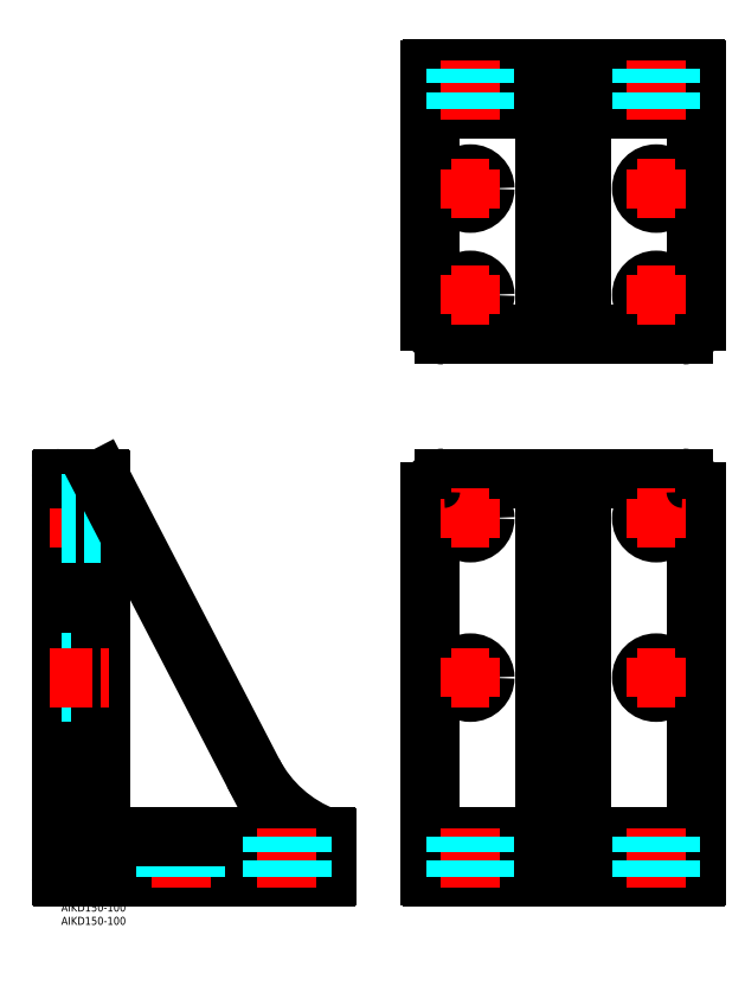
<metadata>
{"format":"dxf","ext":"dxf","renderer":"ezdxf+matplotlib","layout":"modelspace","background":"white","min_lineweight":24,"dpi":150}
</metadata>
<code>
0
SECTION
2
ENTITIES
0
INSERT
8
MSM_CONTINUOUS
2
*U34
10
0
20
0
30
0
0
INSERT
8
MSM_CONTINUOUS
2
*U35
10
0
20
0
30
0
0
LINE
8
MSM_CONTINUOUS
10
0
20
10.5
30
0
11
0
21
159.5
31
0
0
LINE
8
MSM_CONTINUOUS
10
0.5
20
10
30
0
11
99.5
21
10
31
0
0
LINE
8
MSM_CONTINUOUS
10
139.5
20
10
30
0
11
238.5
21
10
31
0
0
LINE
8
MSM_CONTINUOUS
10
139
20
155
30
0
11
139
21
10.5
31
0
0
ARC
8
MSM_CONTINUOUS
10
139.5
20
10.5
30
0
40
0.5
50
180
51
270
0
LINE
8
MSM_CENTER
10
45
20
6.094
30
0
11
45
21
28.52
31
0
0
LINE
8
MSM_CENTER
10
-4.194
20
145
30
0
11
19.3
21
145
31
0
0
CIRCLE
8
MSM_CONTINUOUS
10
154
20
85
30
0
40
5.5
0
LINE
8
MSM_CENTER
10
154
20
77.68
30
0
11
154
21
92.32
31
0
0
LINE
8
MSM_CENTER
10
146.7
20
85
30
0
11
161.3
21
85
31
0
0
LINE
8
MSM_DASHED
10
15
20
79.5
30
0
11
0
21
79.5
31
0
0
LINE
8
MSM_DASHED
10
15
20
90.5
30
0
11
0
21
90.5
31
0
0
ARC
8
MSM_CONTINUOUS
10
0.5
20
10.5
30
0
40
0.5
50
180
51
270
0
LINE
8
MSM_DASHED
10
50.5
20
10
30
0
11
50.5
21
25
31
0
0
LINE
8
MSM_DASHED
10
39.5
20
10
30
0
11
39.5
21
25
31
0
0
LINE
8
MSM_CONTINUOUS
10
100
20
10.5
30
0
11
100
21
24.5
31
0
0
LINE
8
MSM_CONTINUOUS
10
15
20
30
30
0
11
15
21
159.5
31
0
0
LINE
8
MSM_CONTINUOUS
10
20
20
25
30
0
11
99.5
21
25
31
0
0
LINE
8
MSM_CONTINUOUS
10
0.5
20
160
30
0
11
14.5
21
160
31
0
0
ARC
8
MSM_CONTINUOUS
10
0.5
20
159.5
30
0
40
0.5
50
90
51
180
0
ARC
8
MSM_CONTINUOUS
10
99.5
20
10.5
30
0
40
0.5
50
270
51
0
0
ARC
8
MSM_CONTINUOUS
10
99.5
20
24.5
30
0
40
0.5
50
0
51
90
0
ARC
8
MSM_CONTINUOUS
10
14.5
20
159.5
30
0
40
0.5
50
0
51
90
0
LINE
8
MSM_DASHED
10
15
20
150.5
30
0
11
0
21
150.5
31
0
0
LINE
8
MSM_DASHED
10
15
20
139.5
30
0
11
0
21
139.5
31
0
0
LINE
8
MSM_CONTINUOUS
10
239
20
155
30
0
11
239
21
10.5
31
0
0
LINE
8
MSM_CONTINUOUS
10
144
20
160
30
0
11
234
21
160
31
0
0
LINE
8
MSM_CONTINUOUS
10
196
20
160
30
0
11
196
21
30
31
0
0
LINE
8
MSM_CONTINUOUS
10
182
20
160
30
0
11
182
21
30
31
0
0
ARC
8
MSM_CONTINUOUS
10
238.5
20
10.5
30
0
40
0.5
50
270
51
0
0
LINE
8
MSM_CONTINUOUS
10
139
20
25
30
0
11
239
21
25
31
0
0
LINE
8
MSM_CENTER
10
154
20
6.094
30
0
11
154
21
28.52
31
0
0
LINE
8
MSM_DASHED
10
159.5
20
10
30
0
11
159.5
21
25
31
0
0
LINE
8
MSM_DASHED
10
148.5
20
10
30
0
11
148.5
21
25
31
0
0
LINE
8
MSM_CENTER
10
224
20
6.094
30
0
11
224
21
28.52
31
0
0
LINE
8
MSM_DASHED
10
229.5
20
10
30
0
11
229.5
21
25
31
0
0
LINE
8
MSM_DASHED
10
218.5
20
10
30
0
11
218.5
21
25
31
0
0
CIRCLE
8
MSM_CONTINUOUS
10
154
20
145
30
0
40
5.5
0
CIRCLE
8
MSM_CONTINUOUS
10
224
20
85
30
0
40
5.5
0
CIRCLE
8
MSM_CONTINUOUS
10
224
20
145
30
0
40
5.5
0
LINE
8
MSM_CENTER
10
154
20
137.7
30
0
11
154
21
152.3
31
0
0
LINE
8
MSM_CENTER
10
146.7
20
145
30
0
11
161.3
21
145
31
0
0
LINE
8
MSM_CENTER
10
224
20
137.7
30
0
11
224
21
152.3
31
0
0
LINE
8
MSM_CENTER
10
216.7
20
145
30
0
11
231.3
21
145
31
0
0
LINE
8
MSM_CENTER
10
224
20
77.68
30
0
11
224
21
92.32
31
0
0
LINE
8
MSM_CENTER
10
216.7
20
85
30
0
11
231.3
21
85
31
0
0
LINE
8
MSM_CONTINUOUS
10
139
20
219
30
0
11
139
21
313.5
31
0
0
LINE
8
MSM_CONTINUOUS
10
239
20
219
30
0
11
239
21
313.5
31
0
0
LINE
8
MSM_CONTINUOUS
10
139.5
20
314
30
0
11
238.5
21
314
31
0
0
ARC
8
MSM_CONTINUOUS
10
238.5
20
313.5
30
0
40
0.5
50
0
51
90
0
ARC
8
MSM_CONTINUOUS
10
139.5
20
313.5
30
0
40
0.5
50
90
51
180
0
LINE
8
MSM_CONTINUOUS
10
182
20
294
30
0
11
182
21
214
31
0
0
LINE
8
MSM_CONTINUOUS
10
196
20
294
30
0
11
196
21
214
31
0
0
LINE
8
MSM_CONTINUOUS
10
139
20
299
30
0
11
239
21
299
31
0
0
LINE
8
MSM_CENTER
10
154
20
295.1
30
0
11
154
21
317.5
31
0
0
LINE
8
MSM_DASHED
10
159.5
20
299
30
0
11
159.5
21
314
31
0
0
LINE
8
MSM_DASHED
10
148.5
20
299
30
0
11
148.5
21
314
31
0
0
LINE
8
MSM_CENTER
10
224
20
295.1
30
0
11
224
21
317.5
31
0
0
LINE
8
MSM_DASHED
10
229.5
20
299
30
0
11
229.5
21
314
31
0
0
LINE
8
MSM_DASHED
10
218.5
20
299
30
0
11
218.5
21
314
31
0
0
LINE
8
MSM_CONTINUOUS
10
144
20
214
30
0
11
234
21
214
31
0
0
CIRCLE
8
MSM_CONTINUOUS
10
154
20
269
30
0
40
5.5
0
LINE
8
MSM_CENTER
10
154
20
261.7
30
0
11
154
21
276.3
31
0
0
LINE
8
MSM_CENTER
10
146.7
20
269
30
0
11
161.3
21
269
31
0
0
CIRCLE
8
MSM_CONTINUOUS
10
224
20
269
30
0
40
5.5
0
LINE
8
MSM_CENTER
10
224
20
261.7
30
0
11
224
21
276.3
31
0
0
LINE
8
MSM_CENTER
10
216.7
20
269
30
0
11
231.3
21
269
31
0
0
LINE
8
MSM_CENTER
10
-4.194
20
85
30
0
11
19.3
21
85
31
0
0
ARC
8
MSM_CONTINUOUS
10
20
20
30
30
0
40
5
50
180
51
270
0
ARC
8
MSM_CONTINUOUS
10
177
20
30
30
0
40
5
50
270
51
0
0
ARC
8
MSM_CONTINUOUS
10
201
20
30
30
0
40
5
50
180
51
270
0
ARC
8
MSM_CONTINUOUS
10
144
20
155
30
0
40
5
50
90
51
180
0
ARC
8
MSM_CONTINUOUS
10
234
20
155
30
0
40
5
50
0
51
90
0
ARC
8
MSM_CONTINUOUS
10
234
20
219
30
0
40
5
50
270
51
0
0
ARC
8
MSM_CONTINUOUS
10
144
20
219
30
0
40
5
50
180
51
270
0
ARC
8
MSM_CONTINUOUS
10
177
20
294
30
0
40
5
50
0
51
90
0
ARC
8
MSM_CONTINUOUS
10
201
20
294
30
0
40
5
50
90
51
180
0
ARC
8
MSM_CONTINUOUS
10
117.8
20
73.06
30
0
40
51.42
50
207.5
51
249.2
0
LINE
8
MSM_CONTINUOUS
10
72.18
20
49.3
30
0
11
14.94
21
159.7
31
0
0
CIRCLE
8
MSM_CONTINUOUS
10
224
20
229
30
0
40
5.5
0
LINE
8
MSM_CENTER
10
224
20
221.7
30
0
11
224
21
236.3
31
0
0
LINE
8
MSM_CENTER
10
216.7
20
229
30
0
11
231.3
21
229
31
0
0
CIRCLE
8
MSM_CONTINUOUS
10
154
20
229
30
0
40
5.5
0
LINE
8
MSM_CENTER
10
154
20
221.7
30
0
11
154
21
236.3
31
0
0
LINE
8
MSM_CENTER
10
146.7
20
229
30
0
11
161.3
21
229
31
0
0
LINE
8
MSM_CENTER
10
85
20
6.094
30
0
11
85
21
28.52
31
0
0
LINE
8
MSM_DASHED
10
90.5
20
10
30
0
11
90.5
21
25
31
0
0
LINE
8
MSM_DASHED
10
79.5
20
10
30
0
11
79.5
21
25
31
0
0
ENDSEC
0
EOF

</code>
